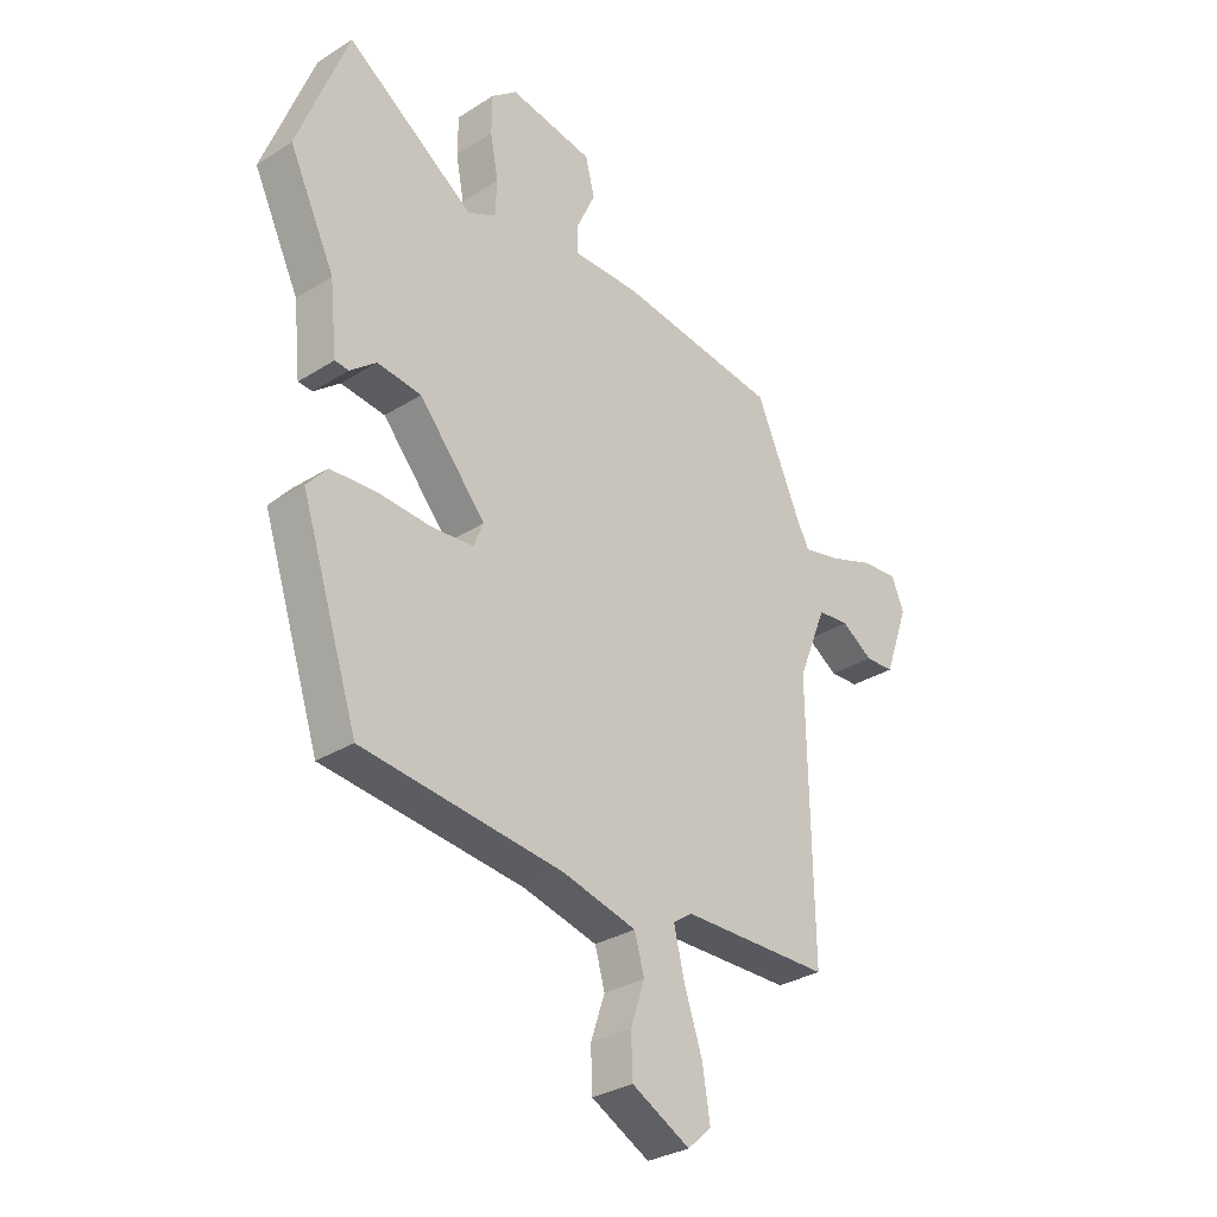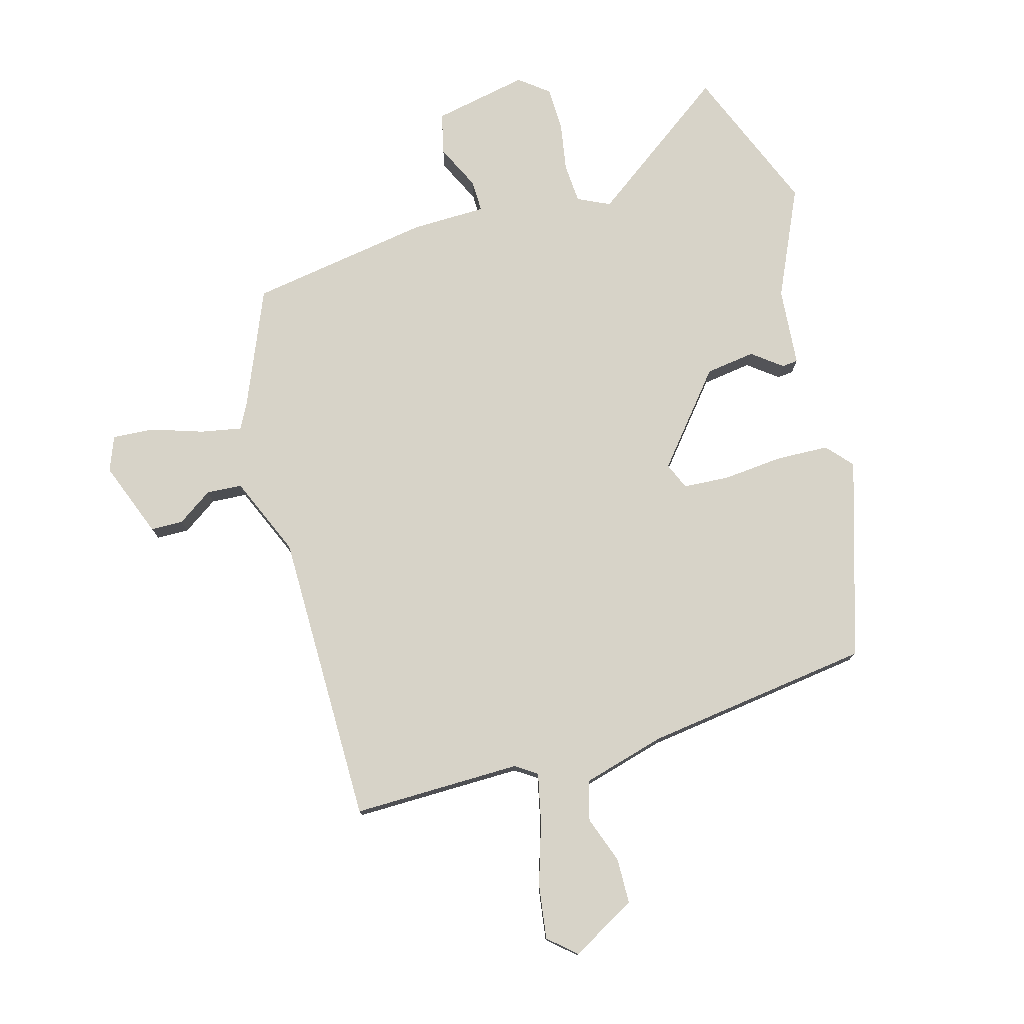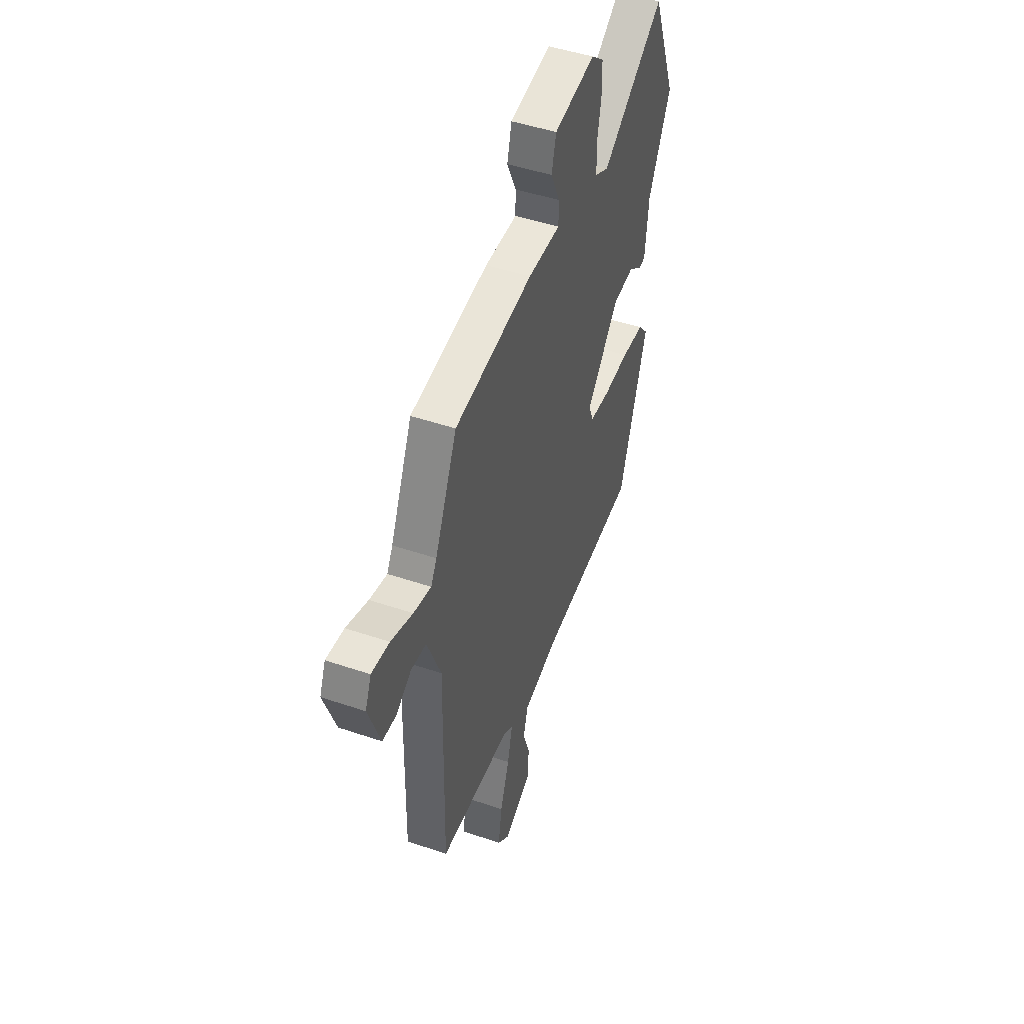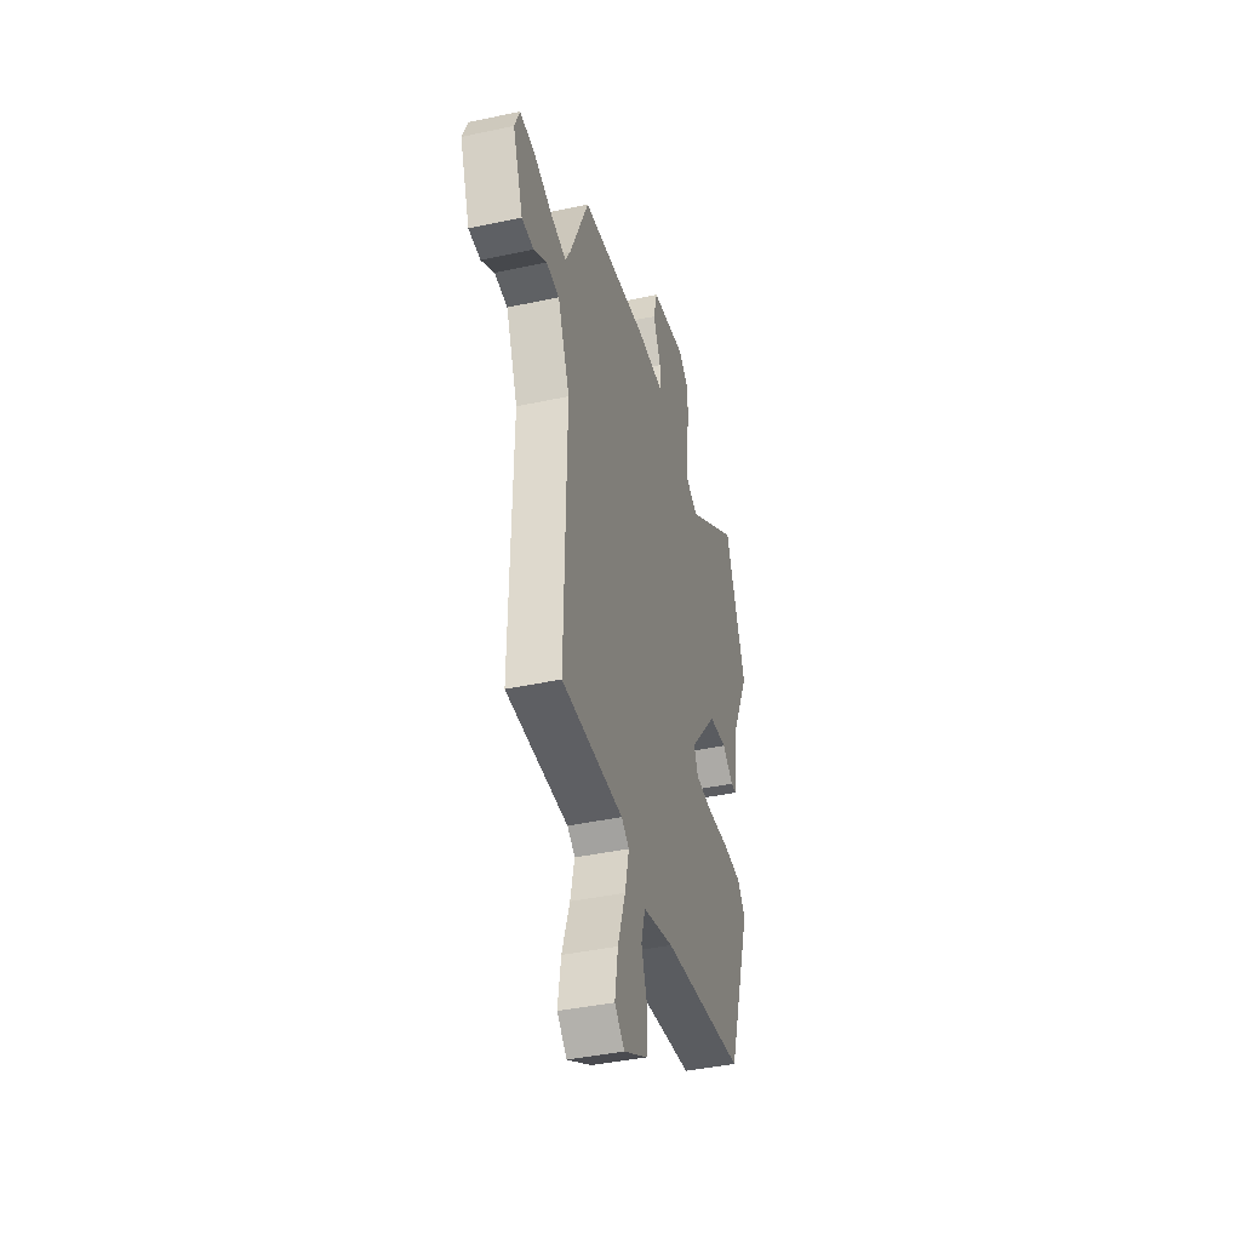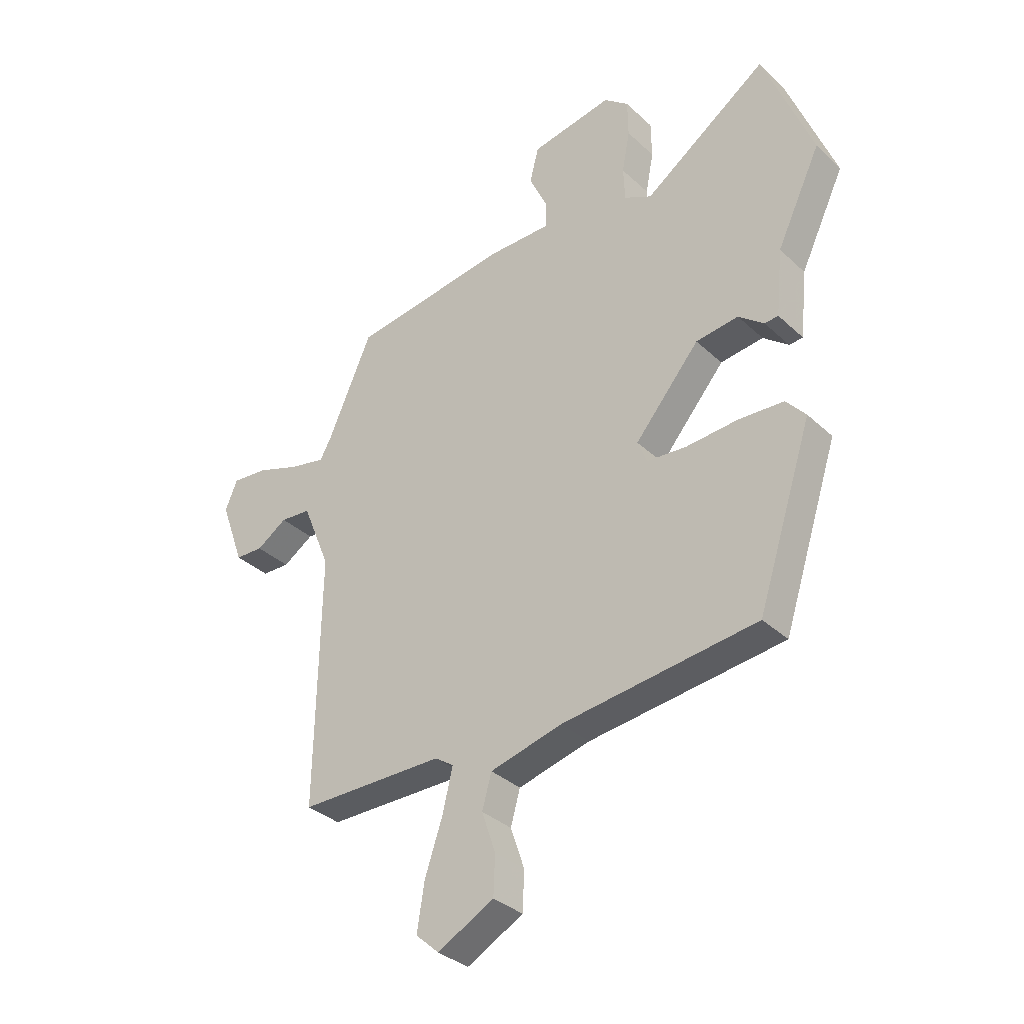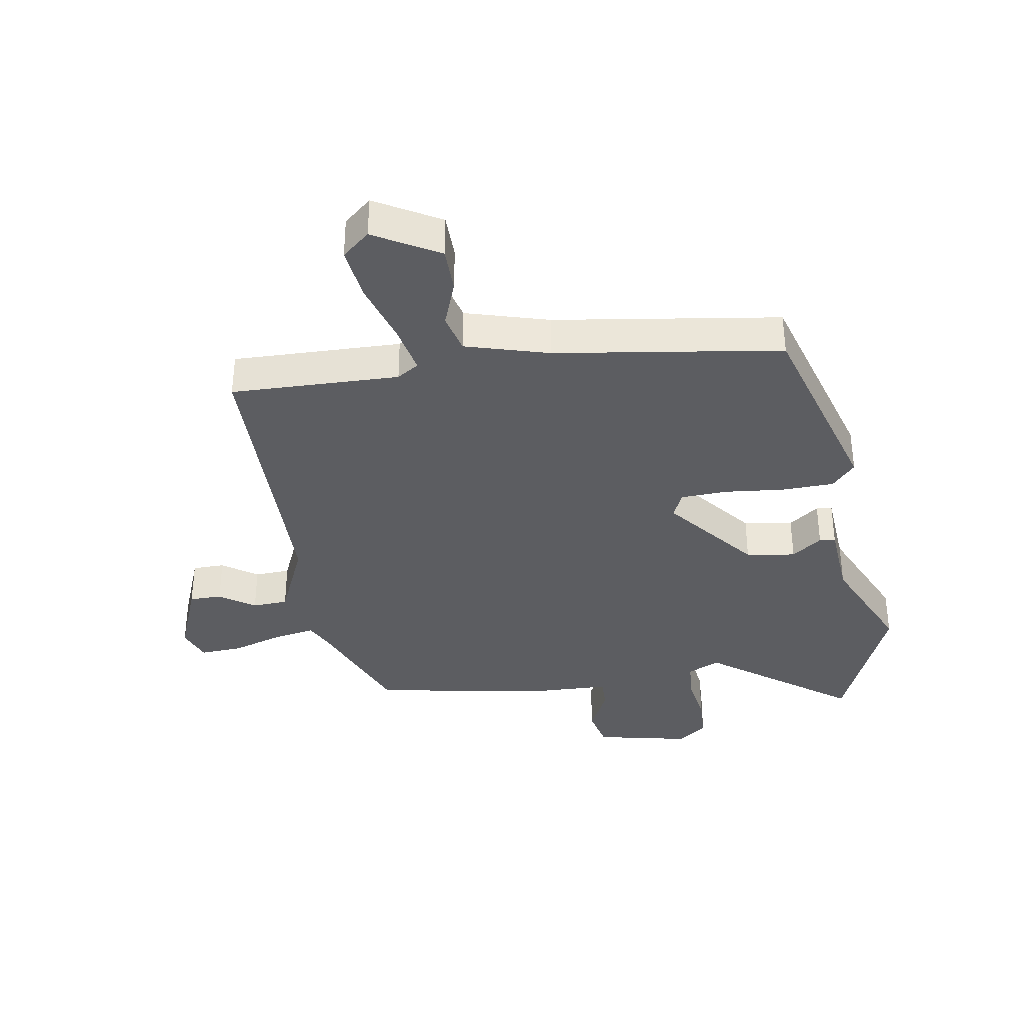
<metadata>
{"format":"obj","ext":"obj","renderer":"f3d","projection":"perspective","resolution":1024,"background":"white","views":[{"elev":-30.6,"azim":-47.7,"up":"+Z"},{"elev":77.2,"azim":163.3,"up":"+Y"},{"elev":47.3,"azim":111.1,"up":"+Z"},{"elev":-40.8,"azim":104.8,"up":"+Z"},{"elev":-34.2,"azim":-141.0,"up":"+Z"},{"elev":-36.3,"azim":-172.4,"up":"+Y"}]}
</metadata>
<code>
v -0.547 0.07 0.378
v -0.454 0.07 0.619
v -0.218 0.07 0.454
v -0.166 0.07 0.48
v -0.163 0.07 0.545
v -0.178 0.07 0.624
v -0.177 0.07 0.695
v -0.13 0.07 0.733
v 0.025 0.07 0.705
v 0.042 0.07 0.638
v 0.008 0.07 0.564
v 0.008 0.07 0.512
v 0.13 0.07 0.512
v 0.427 0.07 0.47
v 0.511 0.07 0.28
v 0.533 0.07 0.24
v 0.6 0.07 0.254
v 0.683 0.07 0.283
v 0.751 0.07 0.289
v 0.774 0.07 0.233
v 0.729 0.07 0.108
v 0.676 0.07 0.106
v 0.618 0.07 0.144
v 0.56 0.07 0.139
v 0.507 0.07 0.008
v 0.515 0.07 -0.47
v 0.24 0.07 -0.472
v 0.205 0.07 -0.496
v 0.224 0.07 -0.576
v 0.258 0.07 -0.677
v 0.272 0.07 -0.765
v 0.228 0.07 -0.805
v 0.121 0.07 -0.748
v 0.118 0.07 -0.674
v 0.144 0.07 -0.597
v 0.126 0.07 -0.533
v -0.011 0.07 -0.498
v -0.381 0.07 -0.455
v -0.486 0.07 -0.134
v -0.449 0.07 -0.091
v -0.364 0.07 -0.086
v -0.265 0.07 -0.093
v -0.19 0.07 -0.087
v -0.172 0.07 -0.043
v -0.295 0.07 0.101
v -0.376 0.07 0.111
v -0.424 0.07 0.073
v -0.45 0.07 0.075
v -0.463 0.07 0.203
v -0.547 0 0.378
v -0.454 0 0.619
v -0.218 0 0.454
v -0.166 0 0.48
v -0.163 0 0.545
v -0.178 0 0.624
v -0.177 0 0.695
v -0.13 0 0.733
v 0.025 0 0.705
v 0.042 0 0.638
v 0.008 0 0.564
v 0.008 0 0.512
v 0.13 0 0.512
v 0.427 0 0.47
v 0.511 0 0.28
v 0.533 0 0.24
v 0.6 0 0.254
v 0.683 0 0.283
v 0.751 0 0.289
v 0.774 0 0.233
v 0.729 0 0.108
v 0.676 0 0.106
v 0.618 0 0.144
v 0.56 0 0.139
v 0.507 0 0.008
v 0.515 0 -0.47
v 0.24 0 -0.472
v 0.205 0 -0.496
v 0.224 0 -0.576
v 0.258 0 -0.677
v 0.272 0 -0.765
v 0.228 0 -0.805
v 0.121 0 -0.748
v 0.118 0 -0.674
v 0.144 0 -0.597
v 0.126 0 -0.533
v -0.011 0 -0.498
v -0.381 0 -0.455
v -0.486 0 -0.134
v -0.449 0 -0.091
v -0.364 0 -0.086
v -0.265 0 -0.093
v -0.19 0 -0.087
v -0.172 0 -0.043
v -0.295 0 0.101
v -0.376 0 0.111
v -0.424 0 0.073
v -0.45 0 0.075
v -0.463 0 0.203
f 46 47 48 49
f 1 2 3
f 49 1 3
f 46 49 3
f 45 46 3
f 44 45 3 4
f 40 41 42
f 39 40 42
f 38 39 42
f 37 38 42
f 36 37 42 43
f 33 34 35
f 32 33 35
f 31 32 35
f 30 31 35
f 29 30 35
f 28 29 35 36
f 36 43 44
f 28 36 44
f 27 28 44
f 21 22 23
f 20 21 23
f 19 20 23
f 18 19 23
f 17 18 23
f 16 17 23 24
f 15 16 24 25
f 14 15 25
f 13 14 25
f 12 13 25
f 9 10 11
f 8 9 11
f 7 8 11
f 6 7 11
f 5 6 11
f 5 11 12
f 26 27 44
f 25 26 44
f 12 25 44
f 5 12 44
f 4 5 44
f 98 97 96 95
f 52 51 50
f 52 50 98
f 52 98 95
f 52 95 94
f 53 52 94 93
f 91 90 89
f 91 89 88
f 91 88 87
f 91 87 86
f 92 91 86 85
f 84 83 82
f 84 82 81
f 84 81 80
f 84 80 79
f 84 79 78
f 85 84 78 77
f 93 92 85
f 93 85 77
f 93 77 76
f 72 71 70
f 72 70 69
f 72 69 68
f 72 68 67
f 72 67 66
f 73 72 66 65
f 74 73 65 64
f 74 64 63
f 74 63 62
f 74 62 61
f 60 59 58
f 60 58 57
f 60 57 56
f 60 56 55
f 60 55 54
f 61 60 54
f 93 76 75
f 93 75 74
f 93 74 61
f 93 61 54
f 93 54 53
f 1 50 51 2
f 2 51 52 3
f 3 52 53 4
f 4 53 54 5
f 5 54 55 6
f 6 55 56 7
f 7 56 57 8
f 8 57 58 9
f 9 58 59 10
f 10 59 60 11
f 11 60 61 12
f 12 61 62 13
f 13 62 63 14
f 14 63 64 15
f 15 64 65 16
f 16 65 66 17
f 17 66 67 18
f 18 67 68 19
f 19 68 69 20
f 20 69 70 21
f 21 70 71 22
f 22 71 72 23
f 23 72 73 24
f 24 73 74 25
f 25 74 75 26
f 26 75 76 27
f 27 76 77 28
f 28 77 78 29
f 29 78 79 30
f 30 79 80 31
f 31 80 81 32
f 32 81 82 33
f 33 82 83 34
f 34 83 84 35
f 35 84 85 36
f 36 85 86 37
f 37 86 87 38
f 38 87 88 39
f 39 88 89 40
f 40 89 90 41
f 41 90 91 42
f 42 91 92 43
f 43 92 93 44
f 44 93 94 45
f 45 94 95 46
f 46 95 96 47
f 47 96 97 48
f 48 97 98 49
f 49 98 50 1

</code>
